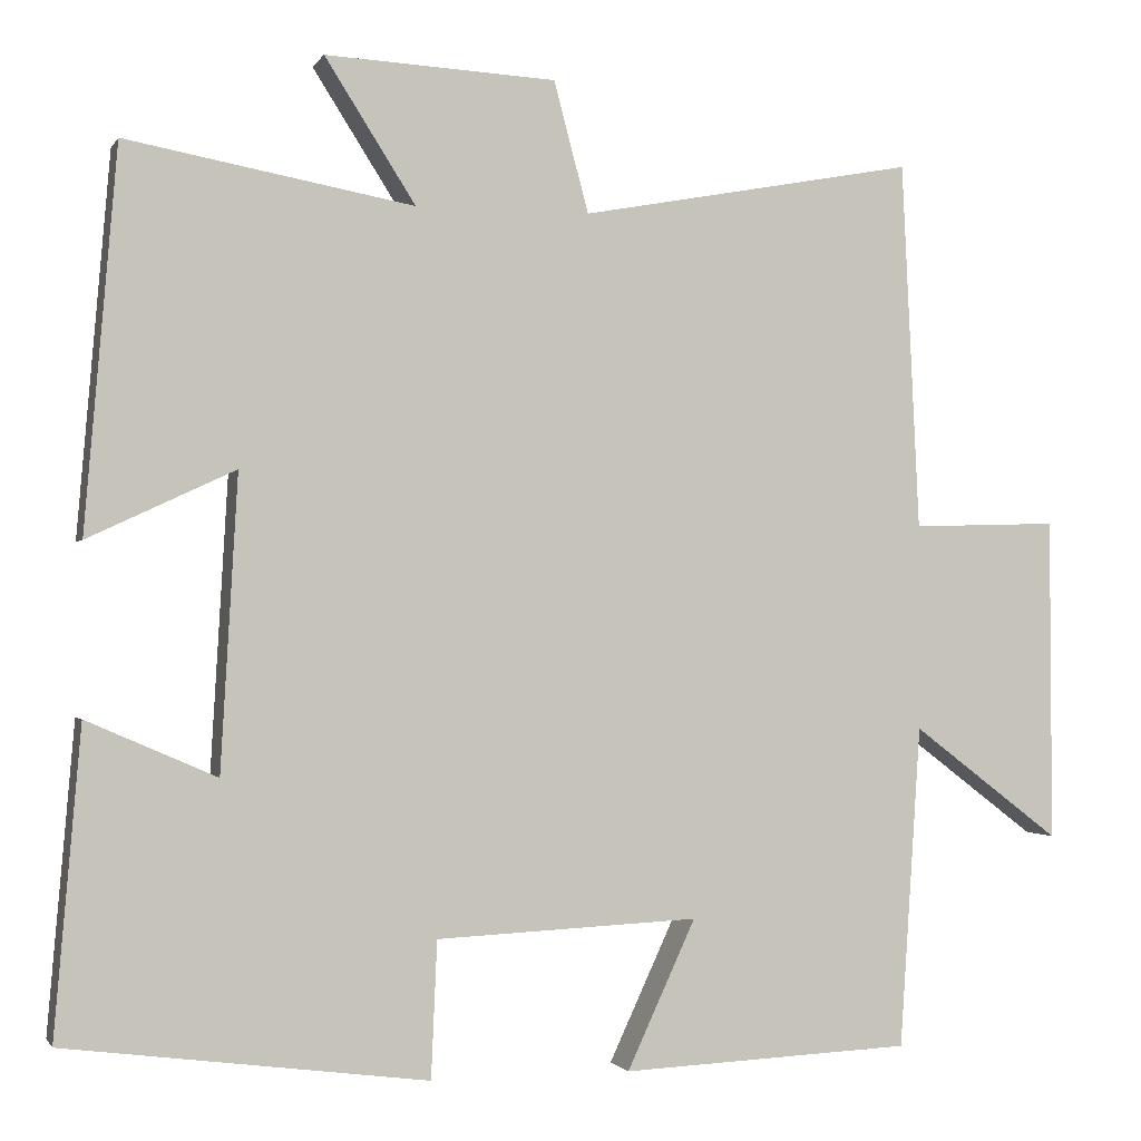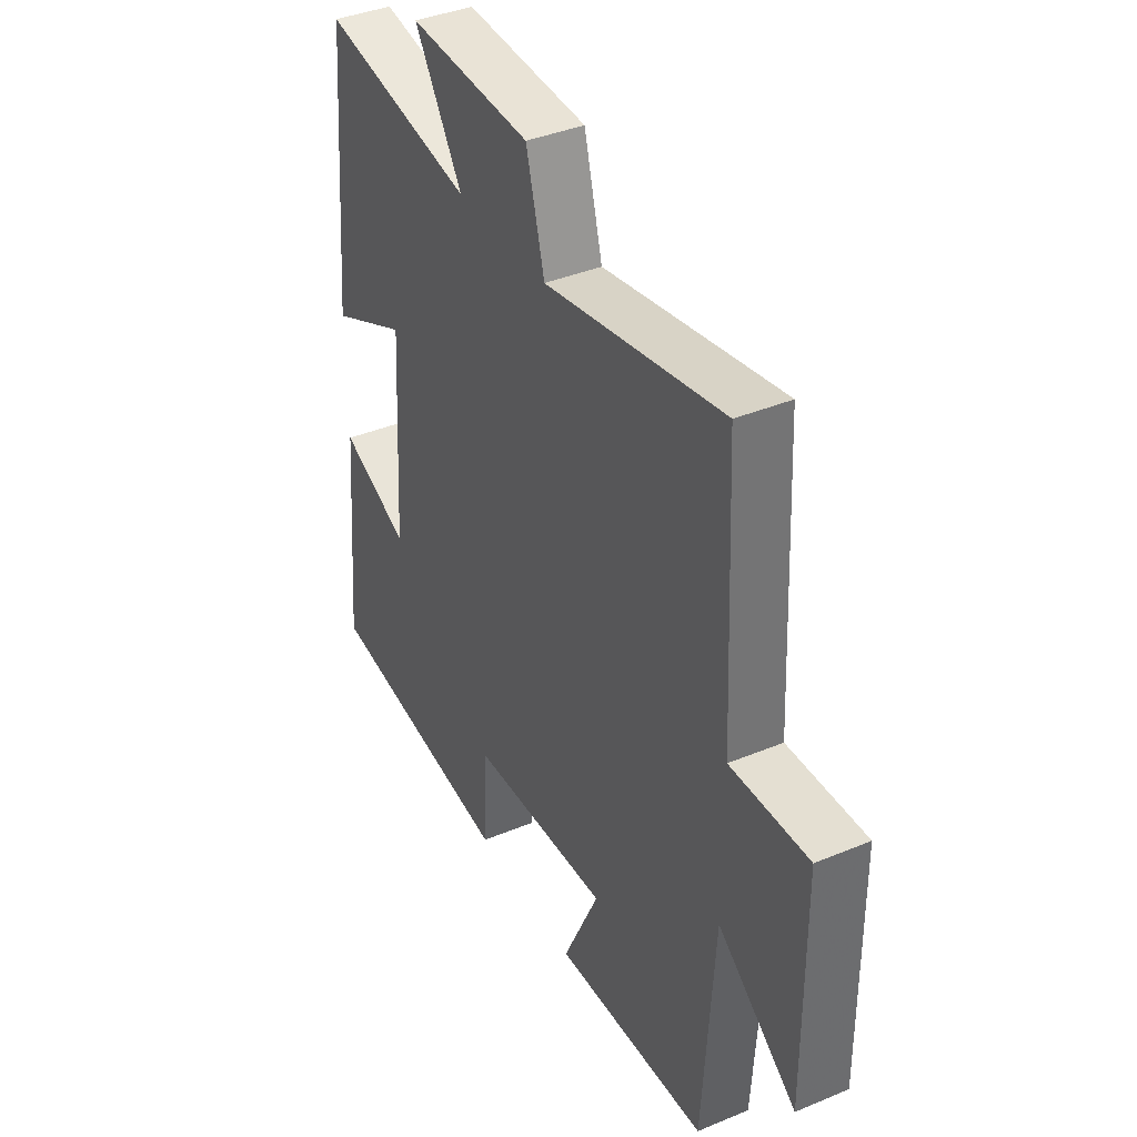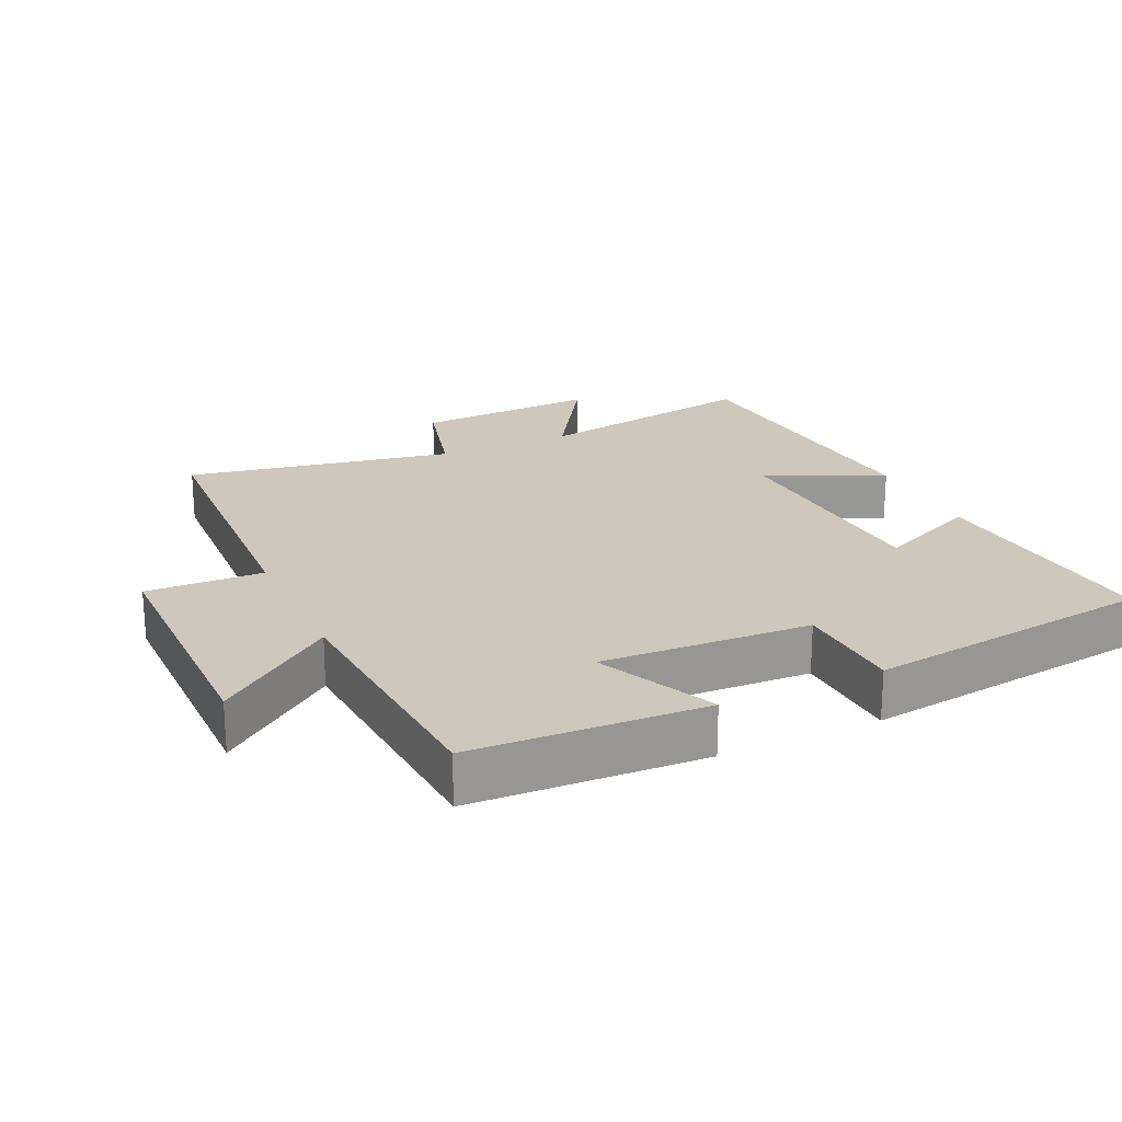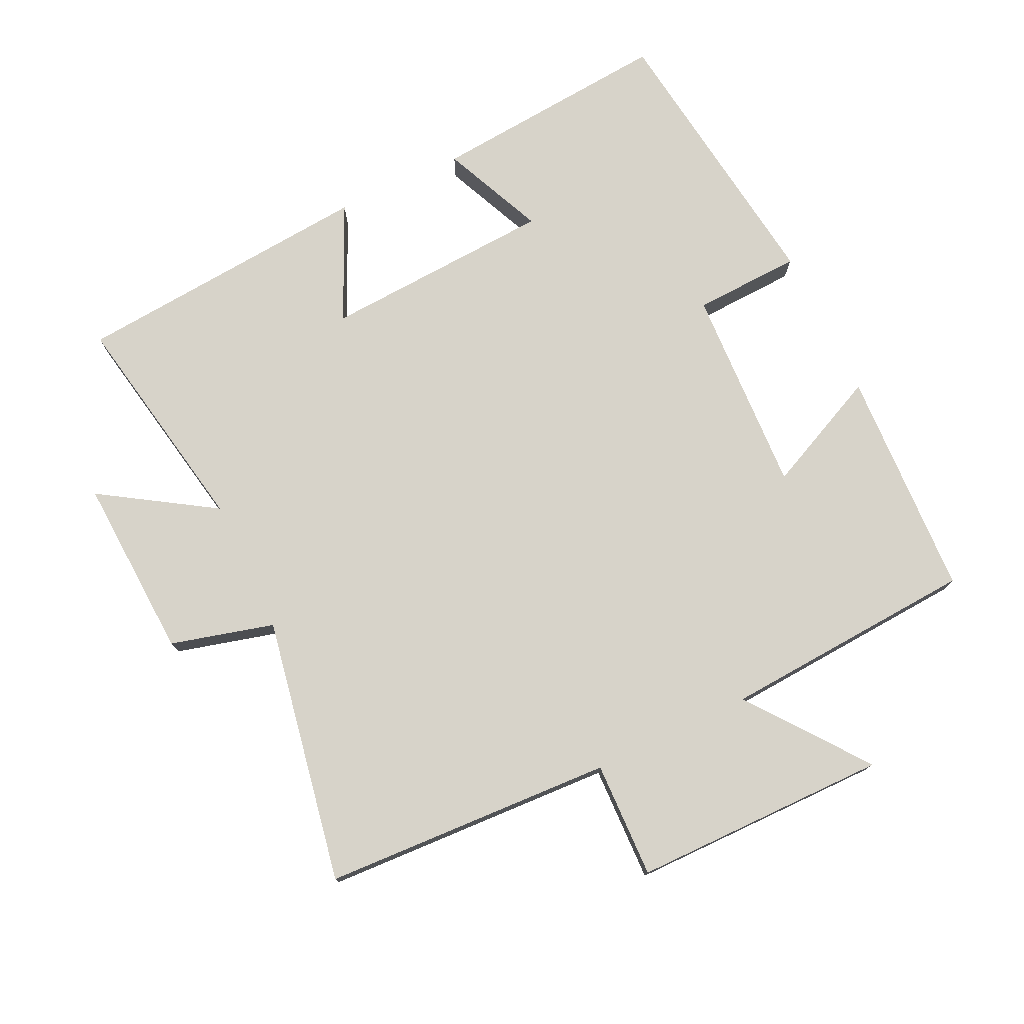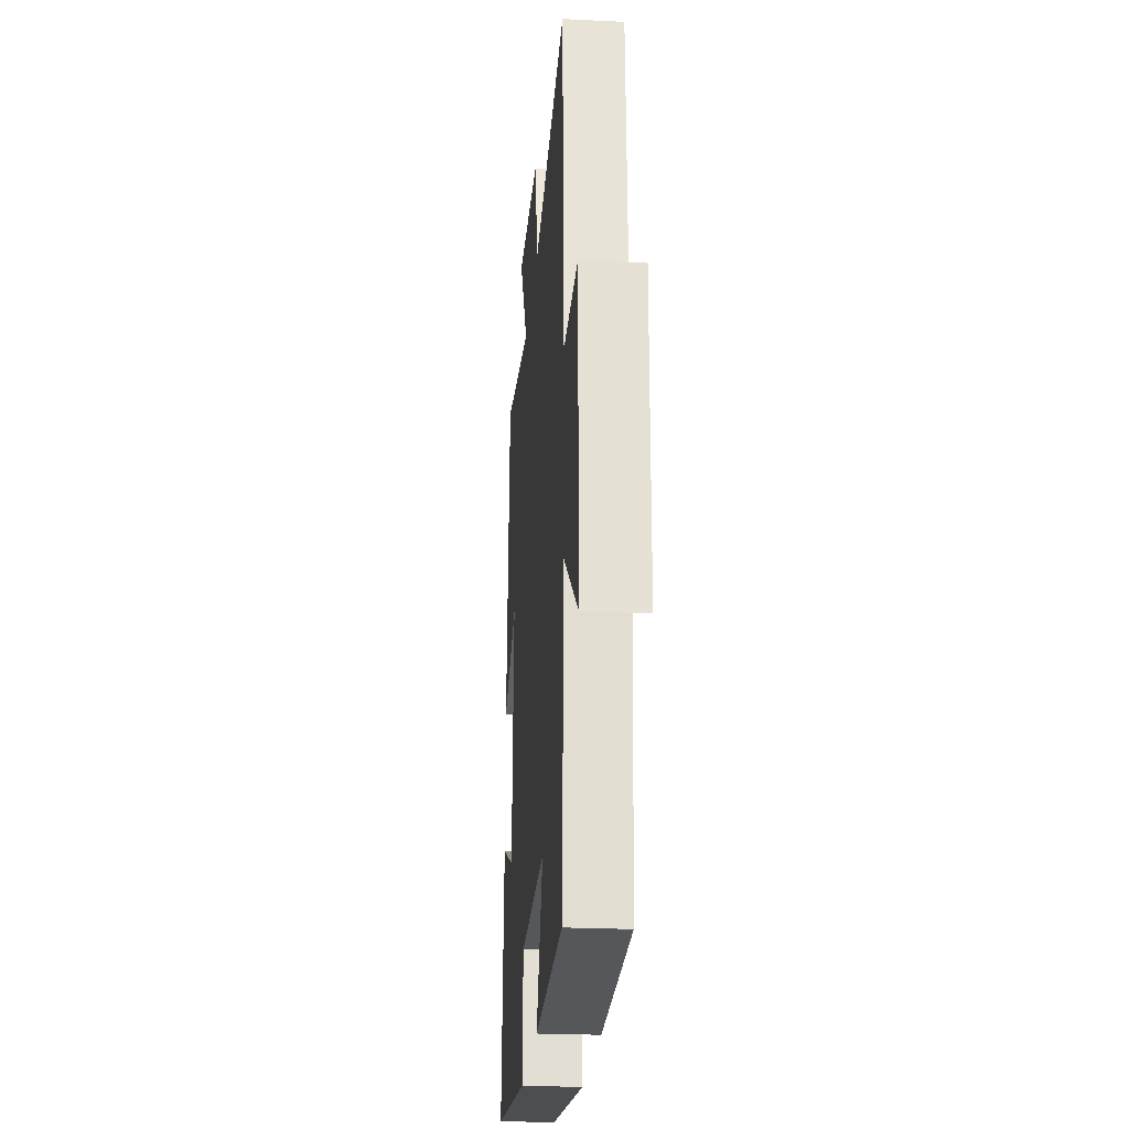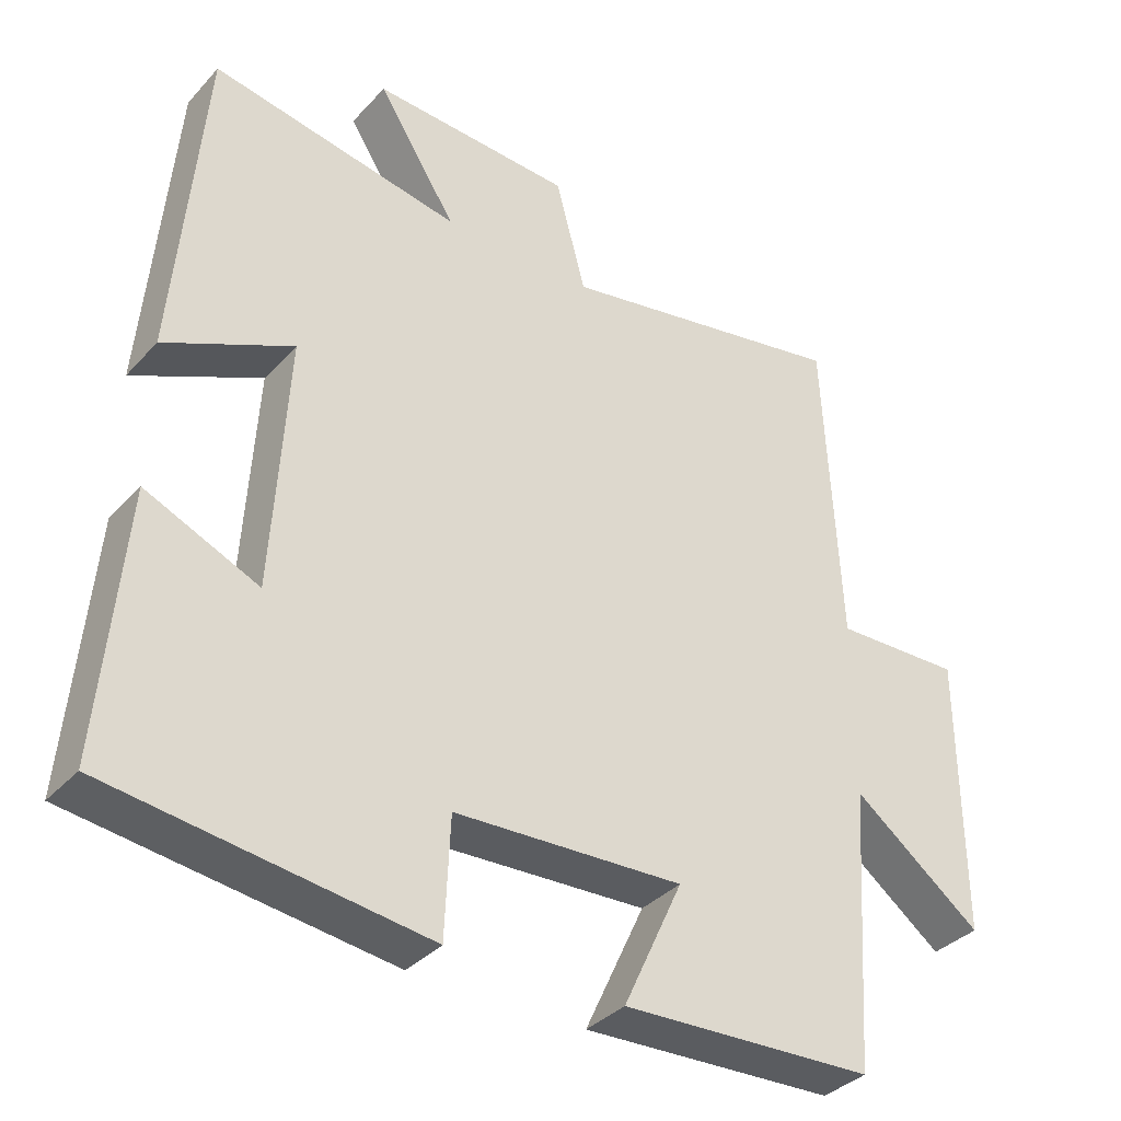
<metadata>
{"format":"obj","ext":"obj","renderer":"f3d","projection":"perspective","resolution":1024,"background":"white","views":[{"elev":-1.1,"azim":-16.3,"up":"+Z"},{"elev":38.9,"azim":62.4,"up":"+Z"},{"elev":21.9,"azim":155.1,"up":"+Y"},{"elev":76.2,"azim":64.5,"up":"+Y"},{"elev":-24.4,"azim":85.4,"up":"+Z"},{"elev":-35.8,"azim":-36.2,"up":"+Z"}]}
</metadata>
<code>
v 0.479 0.07 0.573
v 0.5 0.07 0.139
v 0.673 0.07 0.144
v 0.675 0.07 -0.238
v 0.5 0.07 -0.105
v 0.475 0.07 -0.485
v 0.132 0.07 -0.5
v 0.213 0.07 -0.325
v -0.097 0.07 -0.339
v -0.104 0.07 -0.5
v -0.531 0.07 -0.444
v -0.5 0.07 -0.084
v -0.347 0.07 -0.151
v -0.327 0.07 0.195
v -0.5 0.07 0.114
v -0.462 0.07 0.562
v -0.123 0.07 0.5
v -0.23 0.07 0.668
v 0.042 0.07 0.654
v 0.083 0.07 0.5
v 0.479 0 0.573
v 0.5 0 0.139
v 0.673 0 0.144
v 0.675 0 -0.238
v 0.5 0 -0.105
v 0.475 0 -0.485
v 0.132 0 -0.5
v 0.213 0 -0.325
v -0.097 0 -0.339
v -0.104 0 -0.5
v -0.531 0 -0.444
v -0.5 0 -0.084
v -0.347 0 -0.151
v -0.327 0 0.195
v -0.5 0 0.114
v -0.462 0 0.562
v -0.123 0 0.5
v -0.23 0 0.668
v 0.042 0 0.654
v 0.083 0 0.5
f 17 18 19 20
f 14 15 16 17
f 13 14 17 20
f 10 11 12 13
f 9 10 13
f 8 9 13 20
f 5 6 7 8
f 5 8 20 1
f 2 3 4 5
f 1 2 5
f 40 39 38 37
f 37 36 35 34
f 40 37 34 33
f 33 32 31 30
f 33 30 29
f 40 33 29 28
f 28 27 26 25
f 21 40 28 25
f 25 24 23 22
f 25 22 21
f 1 21 22 2
f 2 22 23 3
f 3 23 24 4
f 4 24 25 5
f 5 25 26 6
f 6 26 27 7
f 7 27 28 8
f 8 28 29 9
f 9 29 30 10
f 10 30 31 11
f 11 31 32 12
f 12 32 33 13
f 13 33 34 14
f 14 34 35 15
f 15 35 36 16
f 16 36 37 17
f 17 37 38 18
f 18 38 39 19
f 19 39 40 20
f 20 40 21 1

</code>
